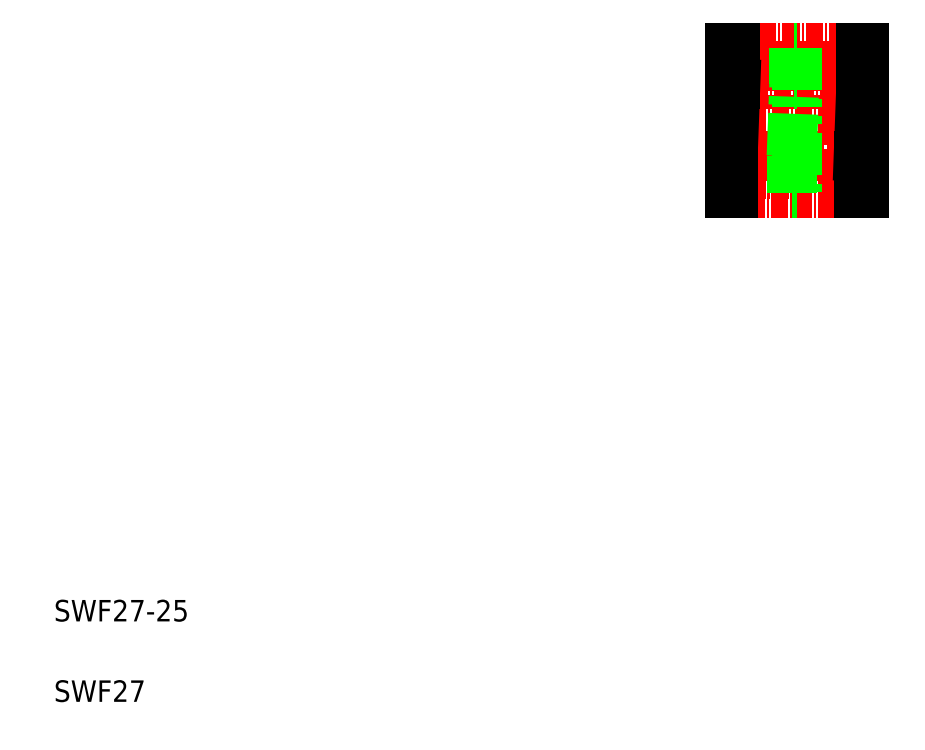
<metadata>
{"format":"dxf","ext":"dxf","renderer":"ezdxf+matplotlib","layout":"modelspace","background":"white","min_lineweight":24,"dpi":150}
</metadata>
<code>
0
SECTION
2
ENTITIES
0
LINE
8
CENTER
10
135.1
20
128.6
30
0
11
162.1
21
128.6
31
0
0
LINE
8
CENTER
10
135.1
20
108.4
30
0
11
162.1
21
108.4
31
0
0
LINE
8
CENTER
10
135.1
20
118.5
30
0
11
162.1
21
118.5
31
0
0
LINE
8
CENTER
10
137.1
20
132
30
0
11
160.6
21
132
31
0
0
LINE
8
CENTER
10
160.6
20
125.2
30
0
11
137.1
21
125.2
31
0
0
LINE
8
CENTER
10
136.6
20
111.7
30
0
11
160.1
21
111.7
31
0
0
LINE
8
CENTER
10
160.1
20
105
30
0
11
136.6
21
105
31
0
0
LINE
8
0
10
148.6
20
132
30
0
11
148.1
21
132
31
0
0
LINE
8
0
10
148.6
20
125.2
30
0
11
148.1
21
125.2
31
0
0
LINE
8
0
10
148.6
20
111.7
30
0
11
147.6
21
111.7
31
0
0
LINE
8
0
10
148.6
20
105
30
0
11
147.6
21
105
31
0
0
TEXT
8
0
10
10
20
25
30
0
40
4
1
SWF27-25
0
TEXT
8
0
10
10
20
10
30
0
40
4
1
SWF27
0
LINE
8
0
10
148.1
20
132
30
0
11
148.1
21
125.2
31
0
0
LINE
8
0
10
137.1
20
132
30
0
11
137.1
21
125.2
31
0
0
LINE
8
0
10
136.1
20
105
30
0
11
136.1
21
132
31
0
0
LINE
8
0
10
137.1
20
125.2
30
0
11
136.6
21
111.7
31
0
0
LINE
8
0
10
136.1
20
125.2
30
0
11
137.1
21
125.2
31
0
0
LINE
8
0
10
136.6
20
105
30
0
11
136.6
21
111.7
31
0
0
LINE
8
0
10
136.1
20
105
30
0
11
136.6
21
105
31
0
0
LINE
8
0
10
136.1
20
111.7
30
0
11
136.6
21
111.7
31
0
0
LINE
8
0
10
136.1
20
111.7
30
0
11
136.1
21
111.7
31
0
0
LINE
8
0
10
136.1
20
118.5
30
0
11
136.1
21
118.5
31
0
0
LINE
8
0
10
147.6
20
111.7
30
0
11
148.1
21
125.2
31
0
0
LINE
8
0
10
147.6
20
105
30
0
11
147.6
21
111.7
31
0
0
LINE
8
0
10
136.1
20
132
30
0
11
137.1
21
132
31
0
0
LINE
8
0
10
148.6
20
132
30
0
11
148.6
21
105
31
0
0
LINE
8
0
10
160.6
20
132
30
0
11
160.6
21
125.2
31
0
0
LINE
8
0
10
161.1
20
132
30
0
11
161.1
21
105
31
0
0
LINE
8
0
10
161.1
20
105
30
0
11
160.1
21
105
31
0
0
LINE
8
0
10
161.1
20
111.7
30
0
11
160.1
21
111.7
31
0
0
LINE
8
0
10
160.1
20
111.7
30
0
11
160.6
21
125.2
31
0
0
LINE
8
0
10
160.1
20
105
30
0
11
160.1
21
111.7
31
0
0
LINE
8
0
10
161.1
20
125.2
30
0
11
160.6
21
125.2
31
0
0
LINE
8
0
10
161.1
20
132
30
0
11
160.6
21
132
31
0
0
ENDSEC
0
EOF

</code>
